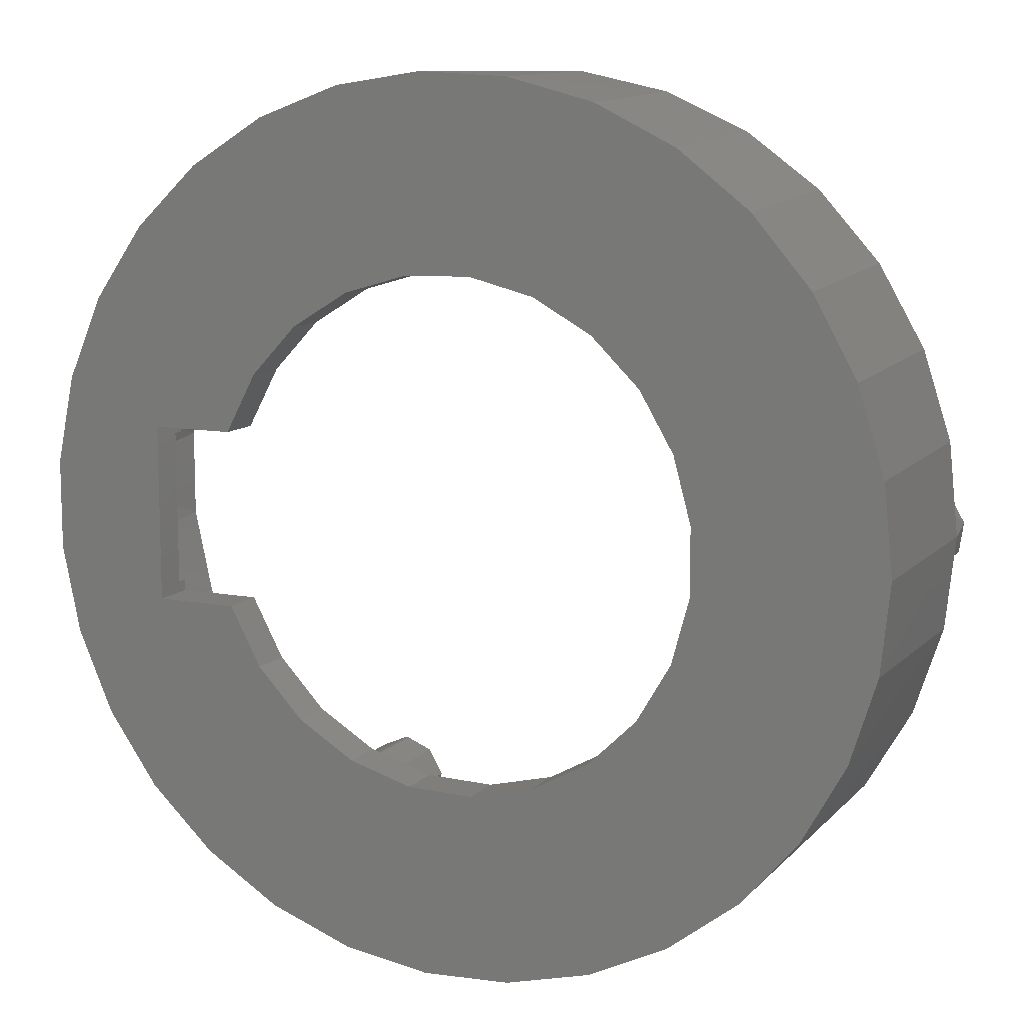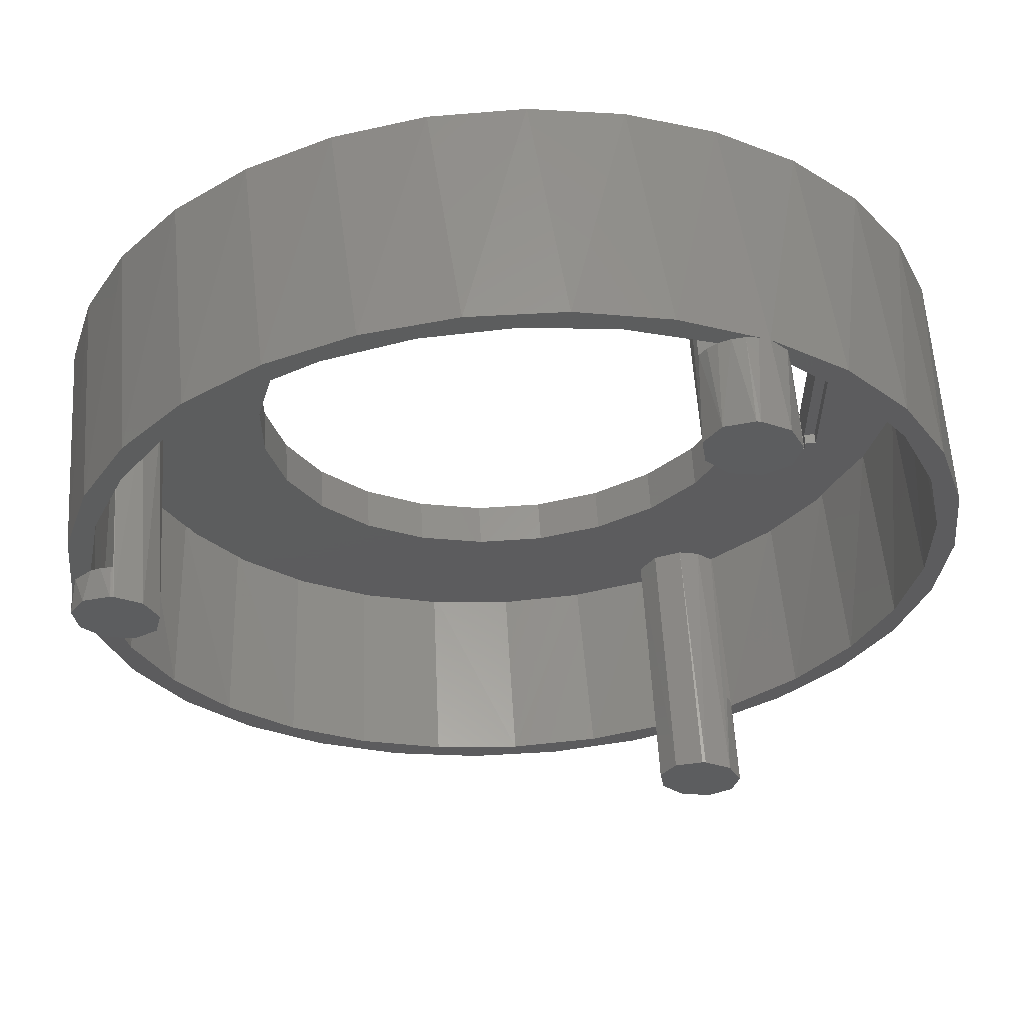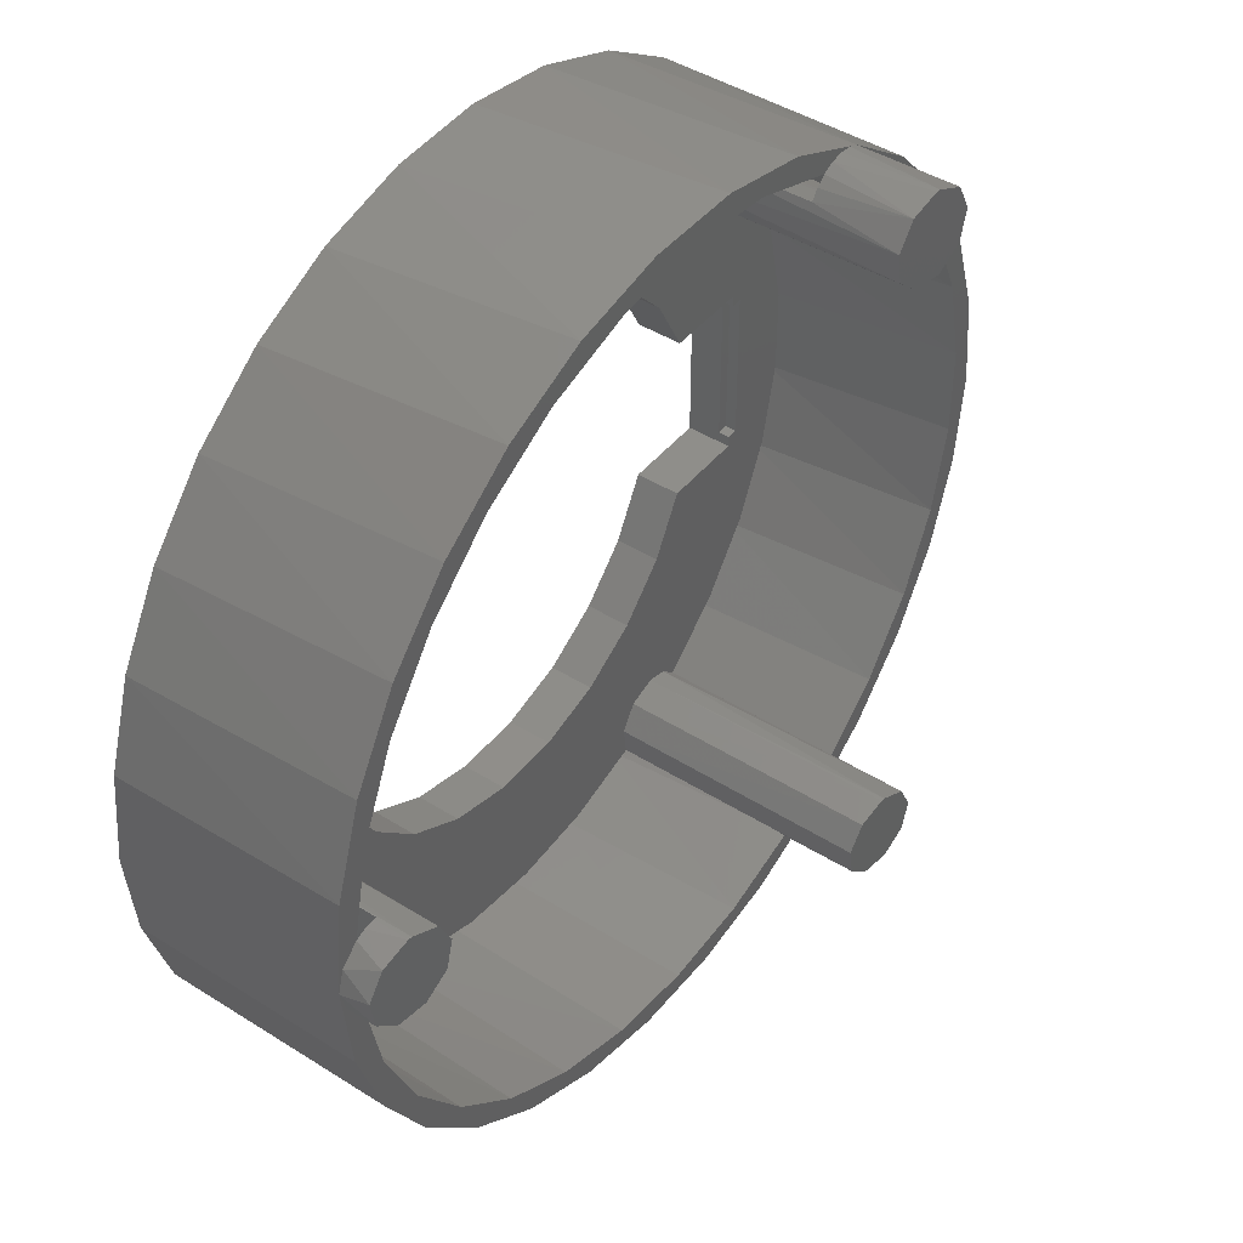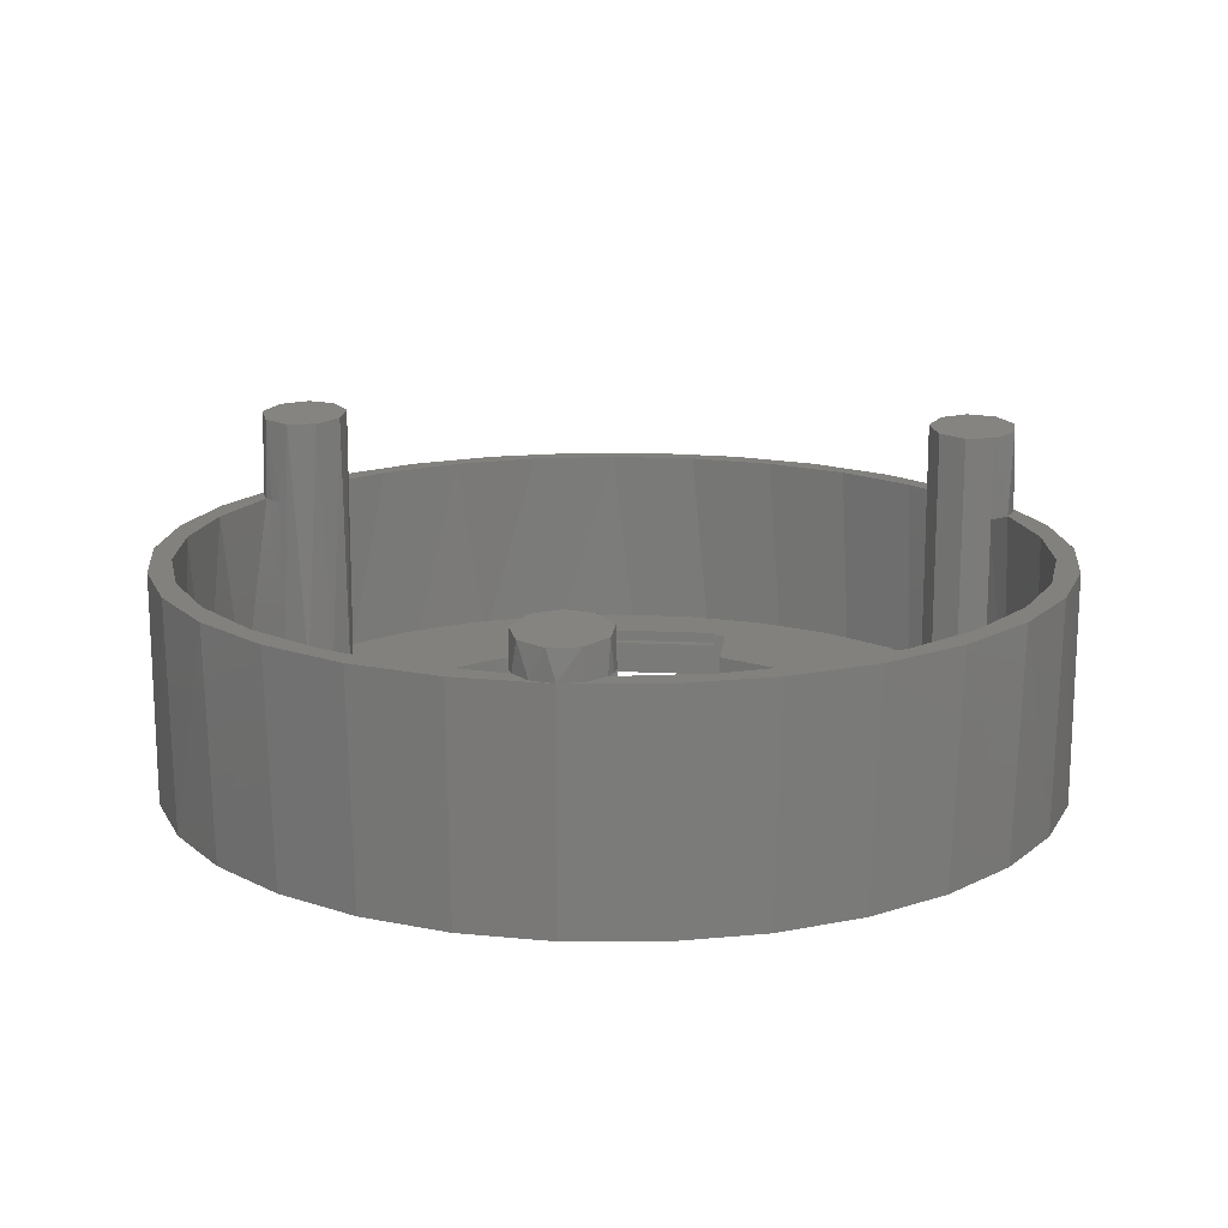
<metadata>
{"format":"stl","ext":"stl","renderer":"f3d","projection":"perspective","resolution":1024,"background":"white","views":[{"elev":10.8,"azim":-155.1,"up":"+Y"},{"elev":59.5,"azim":-3.4,"up":"+Y"},{"elev":44.4,"azim":-53.7,"up":"+Y"},{"elev":15.6,"azim":-84.0,"up":"+Z"}]}
</metadata>
<code>
# stl→obj: 308 verts, 628 faces
v -8.188 -4.174 10
v -8.188 -4.174 11.5
v -8.133 -4.174 10
v -8.023 -4.18 11.51
v -6.794 -4.74 11.62
v -6.959 -4.596 2
v -6.2 -5.954 11.68
v -6.279 -5.577 2
v -6.514 -7.268 11.65
v -6.279 -6.77 2
v -7.591 -8.082 11.55
v -6.959 -7.752 2
v -8.941 -8.027 11.43
v -8.077 -8.171 10
v -9.947 -7.126 11.34
v -9.105 -7.951 10
v -10.15 -5.79 11.32
v -10.19 -6.174 10
v -9.459 -4.63 11.38
v -9.896 -5.133 10
v -8.66 -4.23 10
v -9.105 -4.396 10
v -9.896 -7.214 10
v -8.606 -8.13 10
v -8.077 -8.171 2
v -8.077 -4.177 2
v -8.077 -4.177 10
v 18.81 11.41 10
v 18.81 11.41 13.92
v 18.98 11.41 13.94
v 20.21 10.85 14.05
v 19.81 11.15 10
v 20.8 9.635 14.1
v 20.57 10.37 10
v 20.49 8.321 14.07
v 20.71 8.798 10
v 19.41 7.506 13.98
v 19.56 7.562 2
v 18.06 7.562 13.86
v 18.37 7.463 2
v 17.05 8.463 13.76
v 17.34 8.06 2
v 16.85 9.799 13.75
v 16.83 9.14 2
v 17.54 10.96 13.81
v 17.03 10.32 10
v 18.25 11.33 10
v 17.73 11.1 10
v 17.33 10.75 10
v 17.03 10.32 2
v 20.49 8.32 2
v 20.49 8.32 10
v 20.81 9.32 10
v 19.33 11.35 10
v 18.81 -19.76 2
v 18.81 -19.76 13.92
v 18.98 -19.77 13.94
v 20.21 -20.33 14.05
v 19.76 -20 2
v 20.8 -21.54 14.1
v 20.49 -20.67 10
v 20.49 -22.86 14.07
v 20.57 -22.72 10
v 19.41 -23.67 13.98
v 19.81 -23.49 10
v 18.06 -23.62 13.86
v 18.76 -23.76 10
v 17.05 -22.71 13.76
v 17.33 -23.1 10
v 16.85 -21.38 13.75
v 17.03 -22.66 10
v 17.54 -20.22 13.81
v 16.86 -21.34 2
v 17.55 -20.21 2
v 17.03 -22.66 2
v 17.73 -23.44 10
v 20.81 -21.67 10
v 20.71 -21.15 10
v 20.49 -20.67 2
v -8.188 -6.174 10
v -9.188 -6.174 10
v -9.751 -2.015 10
v -8.308 -0.4575 10
v -6.701 3.225 10
v -8.459 1.961 10
v -4.355 6.488 10
v -6.369 5.582 10
v -1.375 9.184 10
v -3.571 8.689 10
v 2.105 11.19 10
v -0.1884 11.15 10
v 5.93 12.43 10
v 3.631 12.85 10
v 9.928 12.83 10
v 7.721 13.72 10
v 13.92 12.38 10
v 11.9 13.72 10
v 15.99 12.85 10
v 15.99 -25.19 10
v 13.86 -24.74 10
v 9.812 -25.17 10
v 11.9 -26.06 10
v 5.832 -24.75 10
v 7.721 -26.06 10
v 2.029 -23.51 10
v 3.631 -25.19 10
v -1.429 -21.49 10
v -0.1884 -23.49 10
v -4.388 -18.8 10
v -3.571 -21.04 10
v -6.717 -15.54 10
v -6.369 -17.93 10
v -8.313 -11.87 10
v -8.459 -14.31 10
v -9.751 -10.33 10
v 17.13 -22.62 1
v 13.5 -23.79 2
v 13.55 -23.78 1
v 9.812 -24.17 2
v 9.812 -24.17 1
v 20.39 -20.74 1
v 18.81 -21.76 10
v 23.19 -18.22 1
v 25.4 -15.17 1
v 23.25 -18.15 2
v 26.93 -11.74 1
v 25.43 -15.12 2
v 27.71 -8.055 1
v 26.94 -11.7 2
v 27.71 -4.292 1
v 27.71 -8.042 2
v 26.93 -0.6113 1
v 26.94 -0.6481 2
v 25.4 2.826 1
v 25.43 2.77 2
v 23.19 5.871 1
v 23.25 5.803 2
v 20.39 8.389 1
v 17.13 10.27 1
v 18.81 9.415 10
v 13.55 11.43 1
v 9.812 11.83 1
v 13.47 11.45 2
v 6.069 11.43 1
v 9.747 11.83 2
v 2.49 10.27 1
v 6.031 11.42 2
v -0.7685 8.389 1
v 2.479 10.26 2
v -3.565 5.871 1
v -3.539 5.899 2
v -5.777 2.826 1
v -5.744 2.882 2
v -7.307 -0.6113 1
v -7.279 -0.5255 2
v -8.09 -4.292 1
v -8.09 -8.055 1
v -7.307 -11.74 1
v -5.777 -15.17 1
v -7.276 -11.83 2
v -3.565 -18.22 1
v -5.735 -15.25 2
v -0.7685 -20.74 1
v -3.521 -18.27 2
v 2.49 -22.62 1
v -0.7282 -20.77 2
v 6.069 -23.78 1
v 2.521 -22.63 2
v 6.085 -23.78 2
v -0.7581 8.396 2
v 27.71 -4.305 2
v 8.535 -17.6 2
v 11.58 -17.54 2
v 14.5 -16.68 2
v 17.09 -15.08 2
v 19.17 -12.86 2
v 24.31 -10.17 2
v 24.81 -9.674 2
v 24.81 -2.674 2
v 24.31 -2.174 2
v 19.17 0.5141 2
v 17.09 2.734 2
v 14.5 4.33 2
v 11.58 5.19 2
v 8.535 5.255 2
v 5.582 4.52 2
v 2.925 3.037 2
v 0.7509 0.9082 2
v -0.7893 -1.716 2
v -1.587 -4.652 2
v -1.587 -7.695 2
v -0.7893 -10.63 2
v 0.7509 -13.26 2
v 2.925 -15.38 2
v 5.582 -16.87 2
v 24.31 -9.674 2
v 20.59 -10.17 2
v 20.59 -2.174 2
v 24.31 -2.674 2
v 19.31 10.28 10
v 23.19 8.689 10
v 23.82 6.66 10
v 26.21 3.427 10
v 25.99 5.582 10
v 27.86 -0.2359 10
v 28.08 1.961 10
v 28.71 -4.164 10
v 29.37 -2.015 10
v 28.71 -8.183 10
v 29.81 -6.174 10
v 27.86 -12.11 10
v 29.37 -10.33 10
v 26.21 -15.77 10
v 28.08 -14.31 10
v 23.82 -19.01 10
v 25.99 -17.93 10
v 23.19 -21.04 10
v 19.31 -22.63 10
v 19.03 10.44 1
v 22.19 8.243 1
v 24.84 5.456 1
v 26.87 2.194 1
v 28.21 -1.411 1
v 28.79 -5.211 1
v 28.59 -9.051 1
v 27.63 -12.77 1
v 25.94 -16.22 1
v 23.58 -19.26 1
v 20.67 -21.77 1
v 17.3 -23.63 1
v 13.64 -24.78 1
v 9.812 -25.17 1
v 15.5 11.96 1
v 11.73 12.73 1
v 7.889 12.73 1
v 4.124 11.96 1
v 0.5909 10.44 1
v -2.564 8.243 1
v -5.213 5.456 1
v -7.247 2.194 1
v -8.582 -1.411 1
v -9.164 -5.211 1
v -8.969 -9.051 1
v -8.006 -12.77 1
v -6.313 -16.22 1
v -3.959 -19.26 1
v -1.042 -21.77 1
v 2.319 -23.63 1
v 5.987 -24.78 1
v -10.19 -6.174 0
v -9.779 -10.2 0
v -8.568 -14.06 0
v -6.604 -17.6 0
v -3.968 -20.67 0
v -0.7676 -23.15 0
v 2.866 -24.93 0
v 6.783 -25.94 0
v 10.82 -26.15 0
v 14.82 -25.54 0
v 18.62 -24.13 0
v 22.05 -21.99 0
v 24.99 -19.2 0
v 27.3 -15.88 0
v 28.89 -12.16 0
v 29.71 -8.197 0
v 29.71 -4.15 0
v 28.89 -0.1863 0
v 27.3 3.532 0
v 24.99 6.854 0
v 22.05 9.642 0
v 18.62 11.78 0
v 14.82 13.19 0
v 10.82 13.8 0
v 6.783 13.6 0
v 2.866 12.58 0
v -0.7676 10.8 0
v -3.968 8.322 0
v -6.604 5.252 0
v -8.568 1.714 0
v -9.779 -2.148 0
v 24.31 -9.674 1.5
v 24.31 -10.17 0
v 24.31 -2.674 1.5
v 24.31 -2.174 0
v 20.59 -10.17 0
v 19.17 -12.86 0
v 17.09 -15.08 0
v 14.5 -16.68 0
v 11.58 -17.54 0
v 8.535 -17.6 0
v 5.582 -16.87 0
v 2.925 -15.38 0
v 0.7509 -13.26 0
v -0.7893 -10.63 0
v -1.587 -7.695 0
v -1.587 -4.652 0
v -0.7893 -1.716 0
v 0.7509 0.9082 0
v 2.925 3.037 0
v 5.582 4.52 0
v 8.535 5.255 0
v 11.58 5.19 0
v 14.5 4.33 0
v 17.09 2.734 0
v 19.17 0.5141 0
v 20.59 -2.174 0
v 24.81 -2.674 1.5
v 24.81 -9.674 1.5
f 1 2 3
f 2 4 3
f 4 5 6
f 5 7 8
f 7 9 10
f 9 11 12
f 11 13 14
f 13 15 16
f 15 17 18
f 17 19 20
f 19 2 21
f 2 1 21
f 21 22 19
f 22 20 19
f 20 18 17
f 18 23 15
f 23 16 15
f 16 24 13
f 24 14 13
f 14 25 11
f 25 12 11
f 12 10 9
f 10 8 7
f 8 6 5
f 6 26 4
f 26 27 4
f 27 3 4
f 28 29 30
f 30 31 32
f 31 33 34
f 33 35 36
f 35 37 38
f 37 39 40
f 39 41 42
f 41 43 44
f 43 45 46
f 45 29 47
f 29 28 47
f 47 48 45
f 48 49 45
f 49 46 45
f 46 50 43
f 50 44 43
f 44 42 41
f 42 40 39
f 40 38 37
f 38 51 52
f 52 36 35
f 36 53 33
f 53 34 33
f 34 32 31
f 32 54 30
f 54 28 30
f 35 38 52
f 55 56 57
f 57 58 59
f 58 60 61
f 60 62 63
f 62 64 65
f 64 66 67
f 66 68 69
f 68 70 71
f 70 72 73
f 72 56 74
f 56 55 74
f 74 73 72
f 73 75 70
f 75 71 70
f 71 69 68
f 69 76 66
f 76 67 66
f 67 65 64
f 65 63 62
f 63 77 60
f 77 78 60
f 78 61 60
f 61 79 58
f 79 59 58
f 59 55 57
f 64 57 56
f 64 58 57
f 62 60 58
f 58 64 62
f 56 66 64
f 72 68 66
f 72 70 68
f 66 56 72
f 37 30 29
f 37 31 30
f 35 33 31
f 31 37 35
f 29 39 37
f 45 41 39
f 45 43 41
f 39 29 45
f 11 4 2
f 11 5 4
f 9 7 5
f 5 11 9
f 2 13 11
f 19 15 13
f 19 17 15
f 13 2 19
f 80 81 22
f 80 16 81
f 80 24 16
f 80 14 24
f 3 27 80
f 80 1 3
f 80 21 1
f 80 22 21
f 20 22 82
f 22 83 82
f 83 84 85
f 84 86 87
f 86 88 89
f 88 90 91
f 90 92 93
f 92 94 95
f 94 96 97
f 96 48 98
f 48 47 98
f 47 28 98
f 28 54 98
f 54 32 98
f 98 97 96
f 97 95 94
f 95 93 92
f 93 91 90
f 91 89 88
f 89 87 86
f 87 85 84
f 85 82 83
f 82 18 20
f 67 76 99
f 76 100 99
f 100 101 102
f 101 103 104
f 103 105 106
f 105 107 108
f 107 109 110
f 109 111 112
f 111 113 114
f 113 16 115
f 16 23 115
f 23 18 115
f 115 114 113
f 114 112 111
f 112 110 109
f 110 108 107
f 108 106 105
f 106 104 103
f 104 102 101
f 102 99 100
f 99 65 67
f 71 75 116
f 75 117 118
f 117 119 120
f 120 118 117
f 118 116 75
f 116 121 122
f 121 123 79
f 123 124 125
f 124 126 127
f 126 128 129
f 128 130 131
f 130 132 133
f 132 134 135
f 134 136 137
f 136 138 51
f 138 139 140
f 139 141 50
f 141 142 143
f 142 144 145
f 144 146 147
f 146 148 149
f 148 150 151
f 150 152 153
f 152 154 155
f 154 156 26
f 156 157 80
f 157 158 25
f 158 159 160
f 159 161 162
f 161 163 164
f 163 165 166
f 165 167 168
f 167 120 169
f 120 119 169
f 169 168 167
f 168 166 165
f 166 164 163
f 164 162 161
f 162 160 159
f 160 25 158
f 25 14 157
f 14 80 157
f 80 27 156
f 27 26 156
f 26 155 154
f 155 153 152
f 153 151 150
f 151 170 148
f 170 149 148
f 149 147 146
f 147 145 144
f 145 143 142
f 143 50 141
f 50 46 139
f 46 140 139
f 140 52 138
f 52 51 138
f 51 137 136
f 137 135 134
f 135 133 132
f 133 171 130
f 171 131 130
f 131 129 128
f 129 127 126
f 127 125 124
f 125 79 123
f 79 61 121
f 61 122 121
f 122 71 116
f 169 119 172
f 119 117 173
f 117 75 73
f 73 74 174
f 74 55 175
f 55 59 175
f 59 79 125
f 125 127 176
f 127 129 177
f 129 131 178
f 131 171 178
f 171 133 179
f 133 135 180
f 135 137 181
f 137 51 38
f 38 40 182
f 40 42 183
f 42 44 183
f 44 50 143
f 143 145 184
f 145 147 185
f 147 149 186
f 149 170 187
f 170 151 187
f 151 153 188
f 153 155 189
f 155 26 6
f 6 8 190
f 8 10 190
f 10 12 191
f 12 25 160
f 160 162 192
f 162 164 193
f 164 166 194
f 166 168 194
f 168 169 195
f 178 196 177
f 177 197 176
f 176 175 125
f 175 174 74
f 174 173 73
f 173 172 119
f 172 195 169
f 195 194 168
f 194 193 164
f 193 192 162
f 192 191 12
f 191 190 10
f 190 189 6
f 189 188 153
f 188 187 151
f 187 186 149
f 186 185 147
f 185 184 145
f 184 183 44
f 183 182 40
f 182 181 137
f 181 198 180
f 180 199 179
f 179 178 171
f 173 117 73
f 175 59 125
f 176 127 177
f 177 129 178
f 179 133 180
f 180 135 181
f 137 38 182
f 44 143 184
f 189 155 6
f 12 160 192
f 49 140 46
f 36 52 140
f 140 53 36
f 140 200 53
f 140 48 200
f 140 49 48
f 34 53 201
f 53 202 201
f 202 203 204
f 203 205 206
f 205 207 208
f 207 209 210
f 209 211 212
f 211 213 214
f 213 215 216
f 215 77 217
f 77 63 217
f 63 65 217
f 217 216 215
f 216 214 213
f 214 212 211
f 212 210 209
f 210 208 207
f 208 206 205
f 206 204 203
f 204 201 202
f 201 32 34
f 122 218 76
f 122 77 218
f 122 78 77
f 122 61 78
f 69 71 122
f 122 76 69
f 219 200 48
f 219 53 200
f 220 202 53
f 221 203 202
f 222 205 203
f 223 207 205
f 224 209 207
f 225 211 209
f 226 213 211
f 227 215 213
f 228 77 215
f 229 218 77
f 230 76 218
f 230 100 76
f 231 101 100
f 231 232 101
f 100 230 231
f 218 229 230
f 77 228 229
f 215 227 228
f 213 226 227
f 211 225 226
f 209 224 225
f 207 223 224
f 205 222 223
f 203 221 222
f 202 220 221
f 53 219 220
f 48 233 219
f 96 234 233
f 94 235 234
f 92 236 235
f 90 237 236
f 88 238 237
f 86 239 238
f 84 240 239
f 83 241 240
f 22 242 241
f 16 243 242
f 113 244 243
f 111 245 244
f 109 246 245
f 107 247 246
f 105 248 247
f 103 249 248
f 101 232 249
f 249 103 101
f 248 105 103
f 247 107 105
f 246 109 107
f 245 111 109
f 244 113 111
f 243 16 113
f 242 81 16
f 242 22 81
f 241 83 22
f 240 84 83
f 239 86 84
f 238 88 86
f 237 90 88
f 236 92 90
f 235 94 92
f 234 96 94
f 233 48 96
f 18 250 251
f 251 252 115
f 252 253 114
f 253 254 112
f 254 255 110
f 255 256 108
f 256 257 106
f 257 258 104
f 258 259 102
f 259 260 99
f 260 261 65
f 261 262 217
f 262 263 216
f 263 264 214
f 264 265 212
f 265 266 210
f 266 267 208
f 267 268 206
f 268 269 204
f 269 270 201
f 270 271 32
f 271 272 98
f 272 273 97
f 273 274 95
f 274 275 93
f 275 276 91
f 276 277 89
f 277 278 87
f 278 279 85
f 279 280 82
f 280 250 18
f 18 82 280
f 82 85 279
f 85 87 278
f 87 89 277
f 89 91 276
f 91 93 275
f 93 95 274
f 95 97 273
f 97 98 272
f 98 32 271
f 32 201 270
f 201 204 269
f 204 206 268
f 206 208 267
f 208 210 266
f 210 212 265
f 212 214 264
f 214 216 263
f 216 217 262
f 217 65 261
f 65 99 260
f 99 102 259
f 102 104 258
f 104 106 257
f 106 108 256
f 108 110 255
f 110 112 254
f 112 114 253
f 114 115 252
f 115 18 251
f 249 232 120
f 232 231 120
f 231 230 118
f 230 229 116
f 229 228 121
f 228 227 123
f 227 226 124
f 226 225 126
f 225 224 128
f 224 223 130
f 223 222 132
f 222 221 134
f 221 220 136
f 220 219 138
f 219 233 139
f 233 234 141
f 234 235 142
f 235 236 144
f 236 237 146
f 237 238 148
f 238 239 150
f 239 240 152
f 240 241 154
f 241 242 156
f 242 243 157
f 243 244 158
f 244 245 159
f 245 246 161
f 246 247 163
f 247 248 165
f 248 249 167
f 118 120 231
f 120 167 249
f 167 165 248
f 165 163 247
f 163 161 246
f 161 159 245
f 159 158 244
f 158 157 243
f 157 156 242
f 156 154 241
f 154 152 240
f 152 150 239
f 150 148 238
f 148 146 237
f 146 144 236
f 144 142 235
f 142 141 234
f 141 139 233
f 139 138 219
f 138 136 220
f 136 134 221
f 134 132 222
f 132 130 223
f 130 128 224
f 128 126 225
f 126 124 226
f 124 123 227
f 123 121 228
f 121 116 229
f 116 118 230
f 281 282 177
f 283 284 282
f 283 180 284
f 283 199 180
f 282 281 283
f 177 196 281
f 177 282 285
f 285 197 177
f 286 176 197
f 285 286 197
f 287 175 176
f 286 287 176
f 288 174 175
f 287 288 175
f 289 173 174
f 288 289 174
f 290 172 173
f 289 290 173
f 291 195 172
f 290 291 172
f 292 194 195
f 291 292 195
f 293 193 194
f 292 293 194
f 294 192 193
f 293 294 193
f 295 191 192
f 294 295 192
f 296 190 191
f 295 296 191
f 297 189 190
f 296 297 190
f 298 188 189
f 297 298 189
f 299 187 188
f 298 299 188
f 300 186 187
f 299 300 187
f 301 185 186
f 300 301 186
f 302 184 185
f 301 302 185
f 303 183 184
f 302 303 184
f 304 182 183
f 303 304 183
f 305 181 182
f 304 305 182
f 306 198 181
f 305 306 181
f 180 198 306
f 306 284 180
f 179 199 283
f 283 307 179
f 178 179 307
f 307 308 178
f 196 178 308
f 308 281 196
f 295 251 250
f 294 252 251
f 294 253 252
f 293 254 253
f 292 255 254
f 291 256 255
f 291 257 256
f 290 258 257
f 289 259 258
f 288 260 259
f 287 261 260
f 287 262 261
f 286 263 262
f 282 264 263
f 282 265 264
f 282 266 265
f 284 267 266
f 284 268 267
f 305 269 268
f 304 270 269
f 304 271 270
f 303 272 271
f 302 273 272
f 301 274 273
f 300 275 274
f 300 276 275
f 299 277 276
f 298 278 277
f 297 279 278
f 297 280 279
f 296 250 280
f 286 285 282
f 262 287 286
f 260 288 287
f 259 289 288
f 258 290 289
f 257 291 290
f 255 292 291
f 254 293 292
f 253 294 293
f 251 295 294
f 250 296 295
f 280 297 296
f 278 298 297
f 277 299 298
f 276 300 299
f 274 301 300
f 273 302 301
f 272 303 302
f 271 304 303
f 269 305 304
f 284 306 305
f 266 282 284
f 282 263 286
f 305 268 284
f 307 283 281
f 281 308 307

</code>
